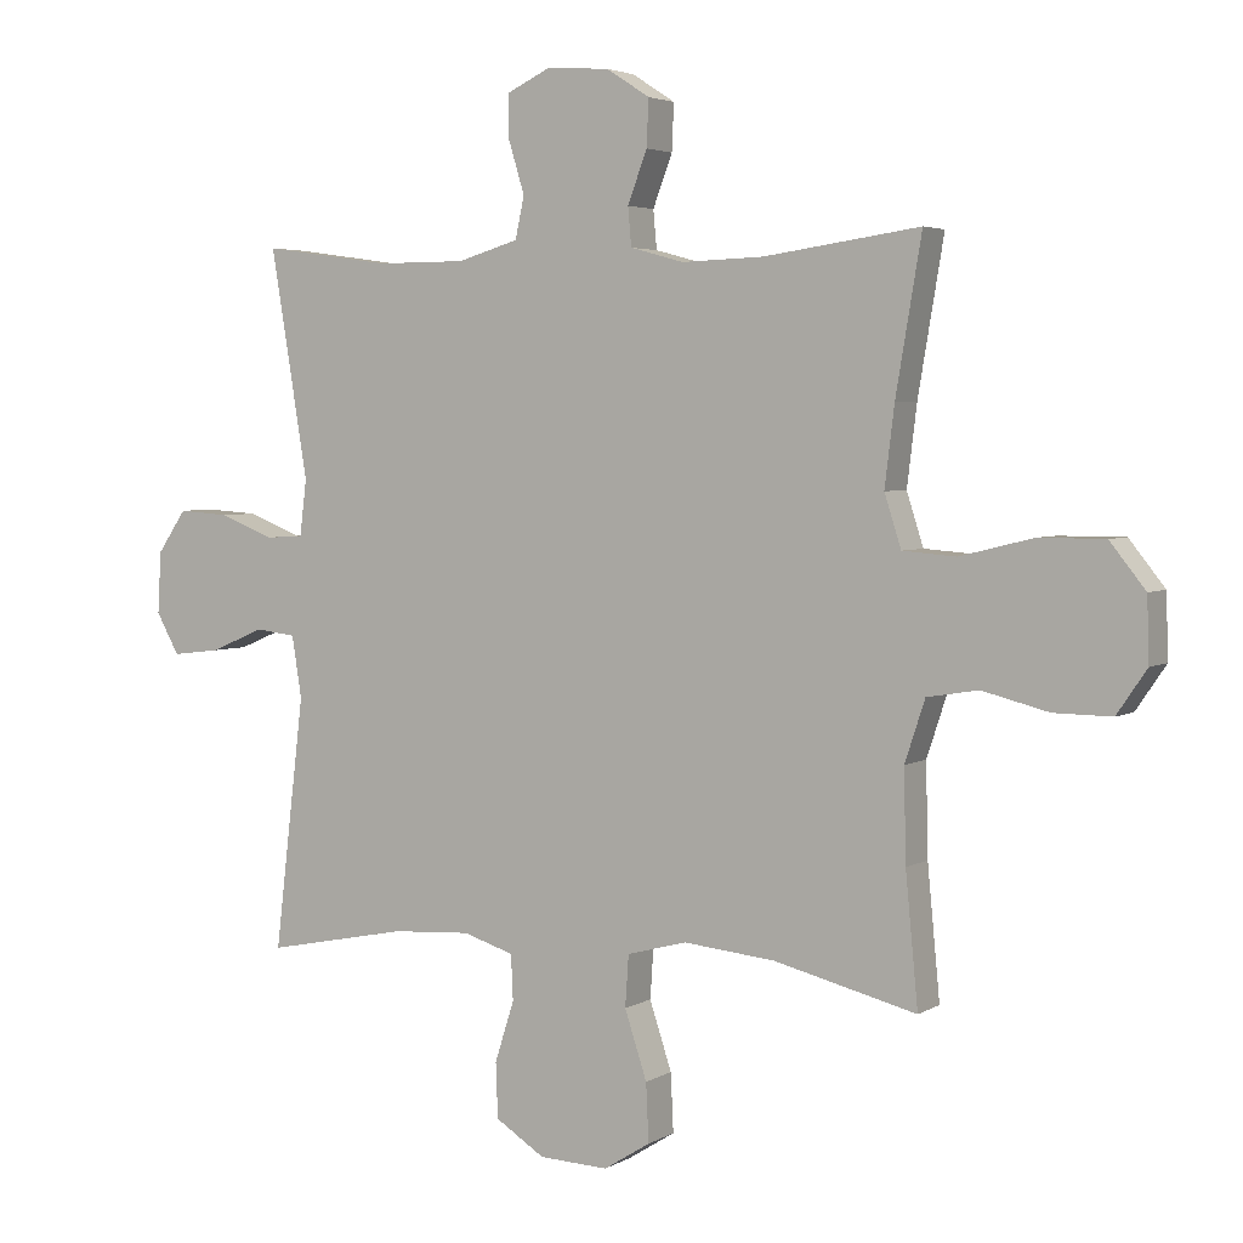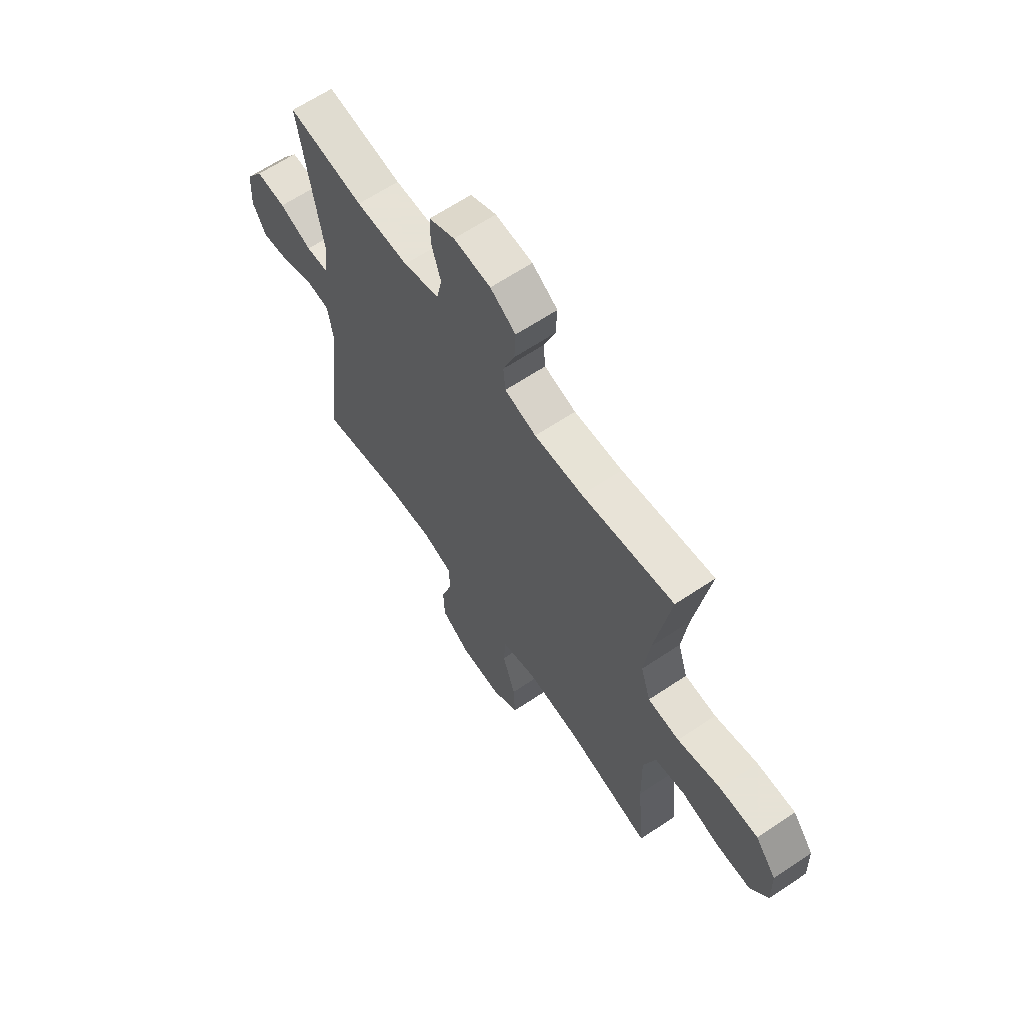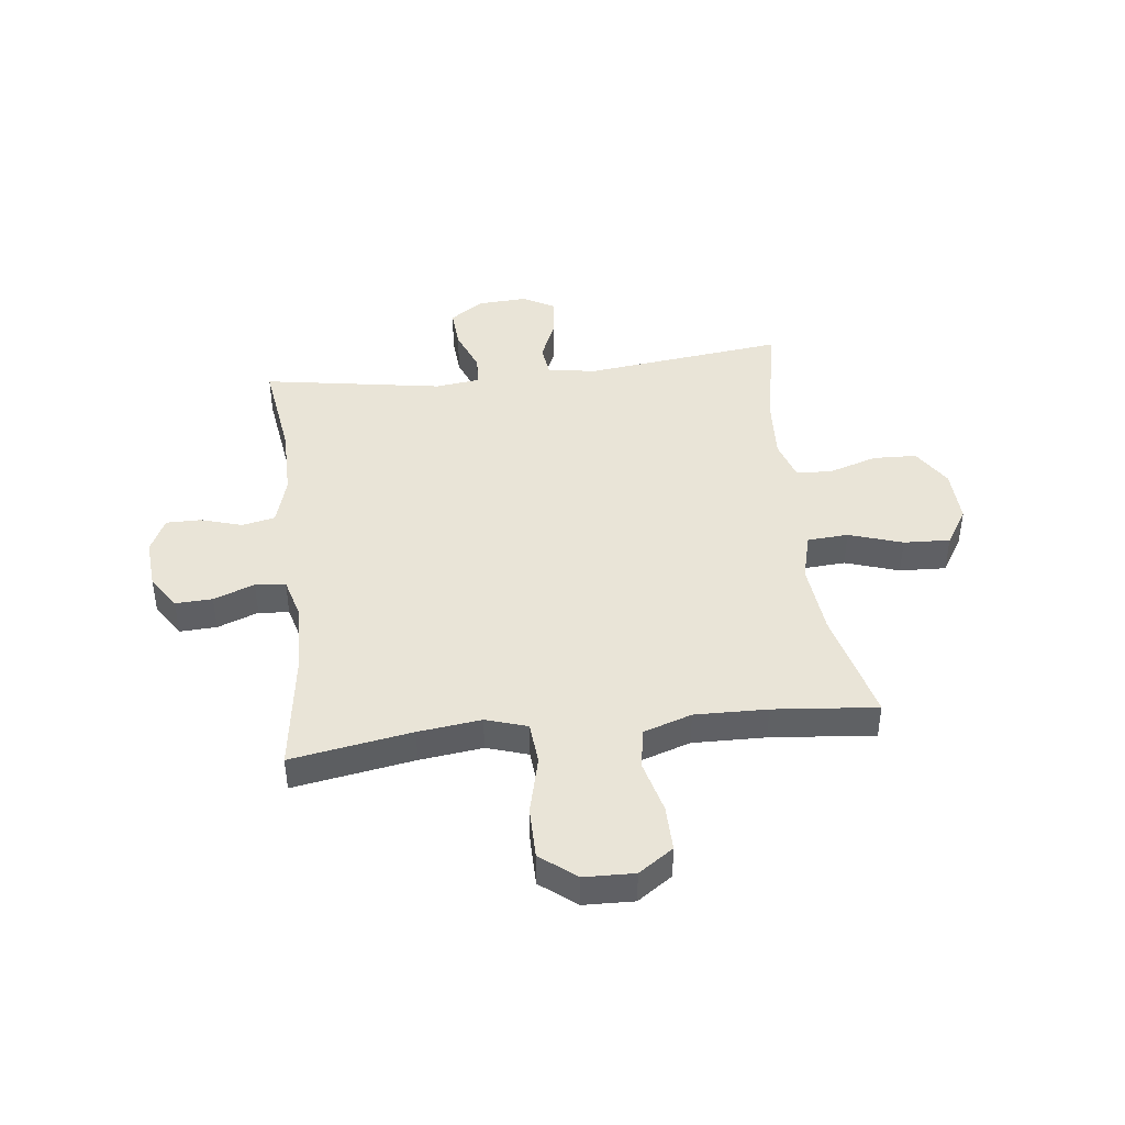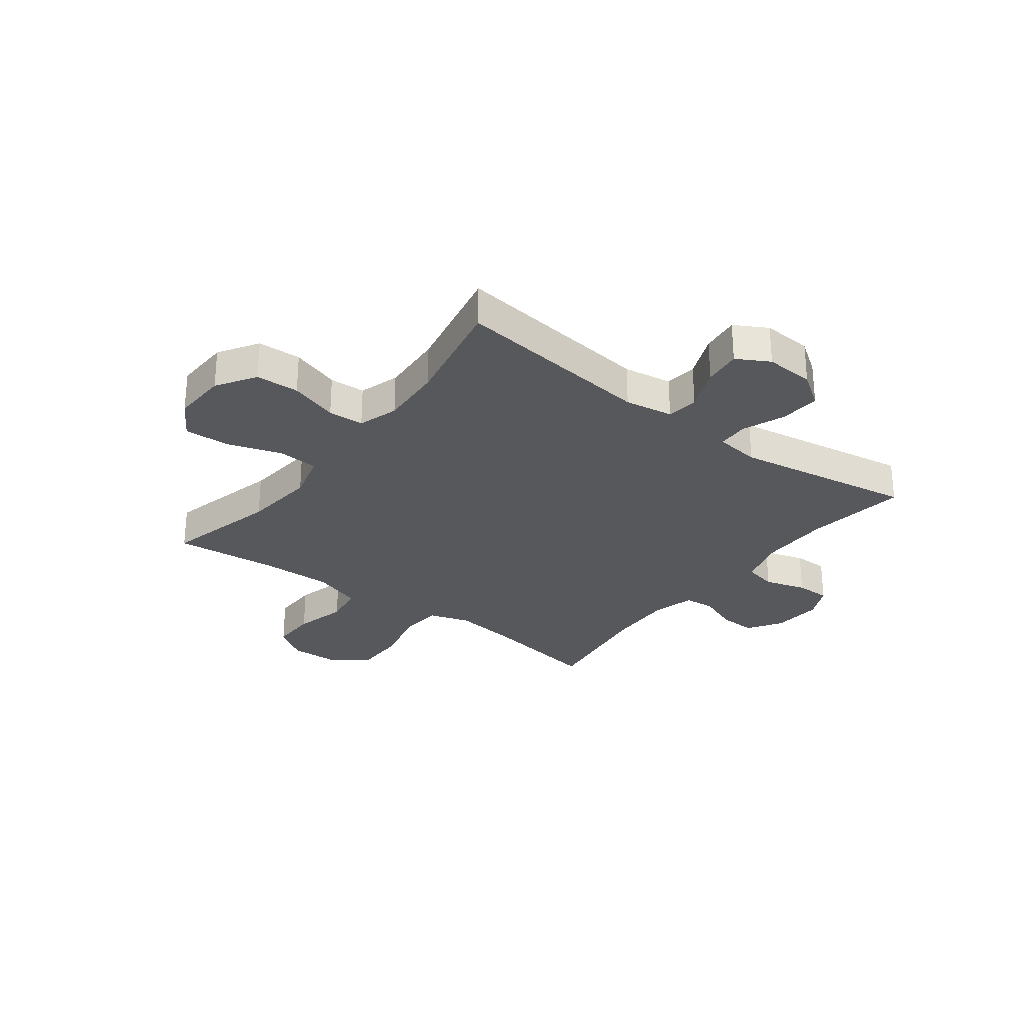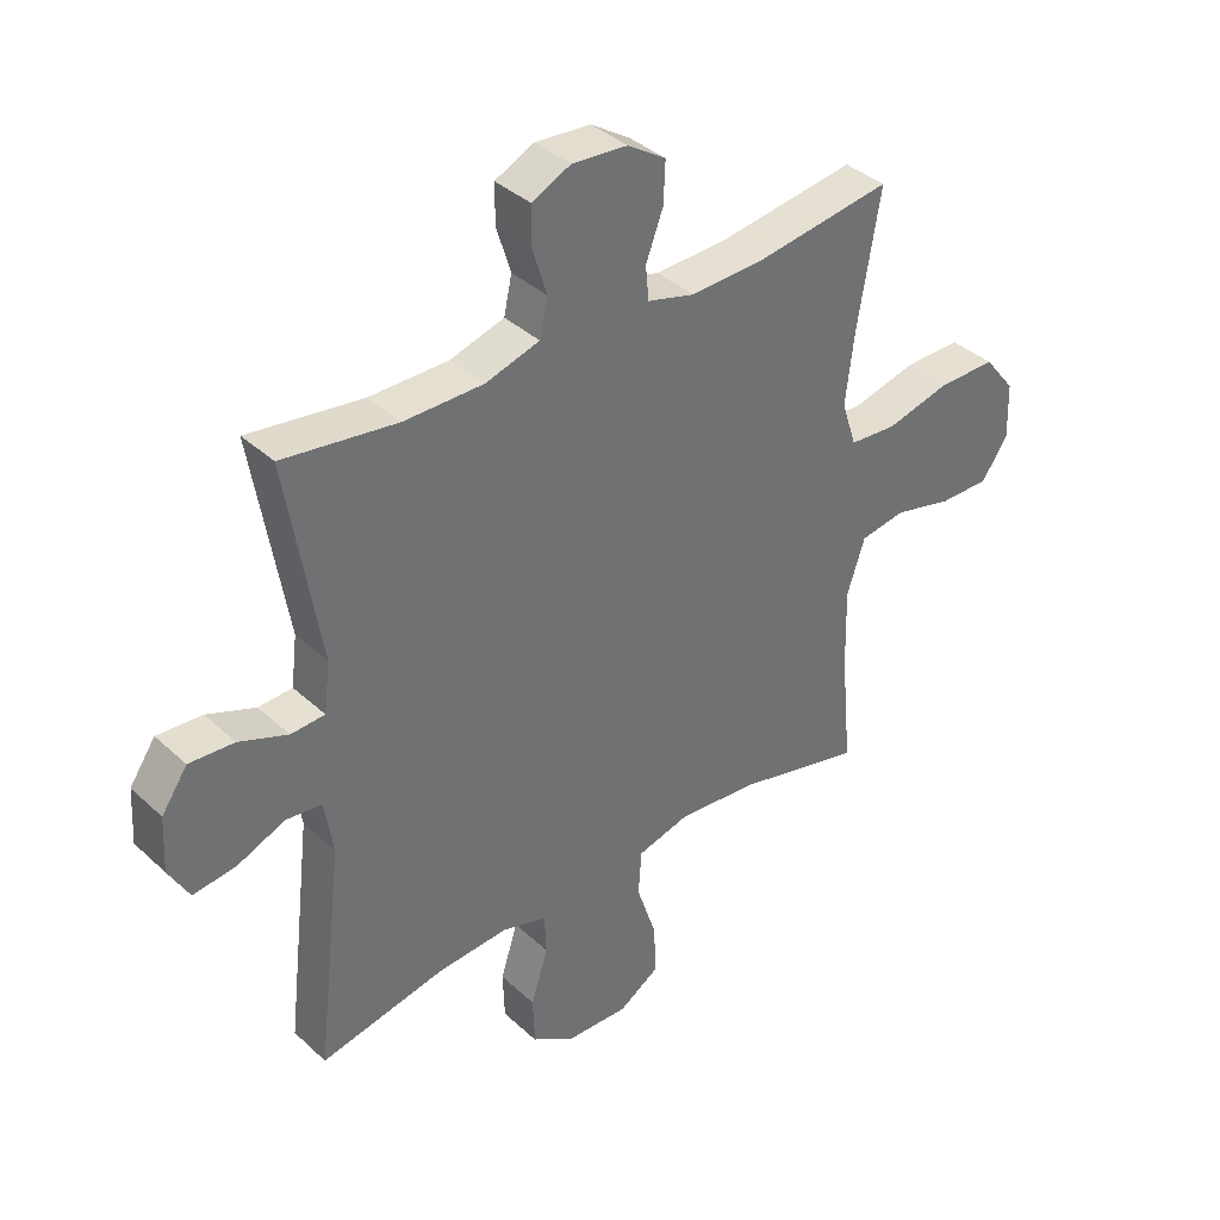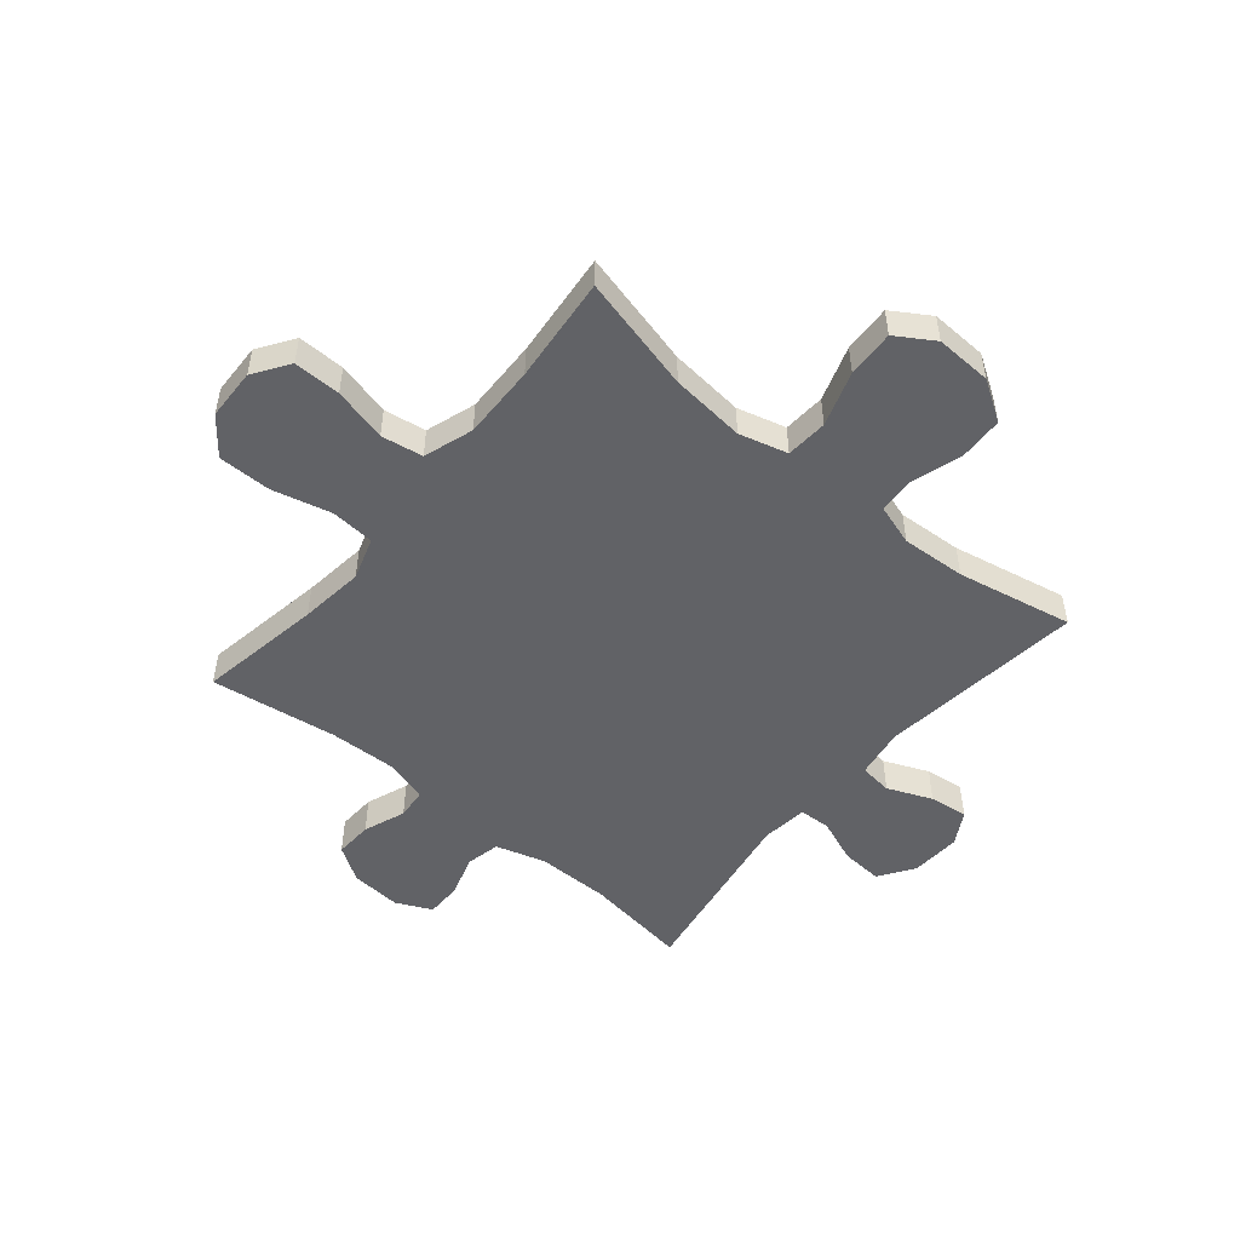
<metadata>
{"format":"obj","ext":"obj","renderer":"f3d","projection":"perspective","resolution":1024,"background":"white","views":[{"elev":3.8,"azim":29.3,"up":"+Z"},{"elev":63.8,"azim":55.9,"up":"+Z"},{"elev":43.2,"azim":83.2,"up":"+Y"},{"elev":-28.5,"azim":-127.2,"up":"+Y"},{"elev":37.6,"azim":-40.7,"up":"+Z"},{"elev":-50.7,"azim":140.2,"up":"+Y"}]}
</metadata>
<code>
v -0.5 0.07 -0.5
v -0.457 0.07 -0.137
v -0.471 0.07 -0.049
v -0.529 0.07 -0.042
v -0.608 0.07 -0.075
v -0.677 0.07 -0.083
v -0.71 0.07 -0.024
v -0.705 0.07 0.065
v -0.663 0.07 0.126
v -0.59 0.07 0.121
v -0.511 0.07 0.09
v -0.456 0.07 0.093
v -0.446 0.07 0.174
v -0.5 0.07 0.5
v -0.315 0.07 0.474
v -0.186 0.07 0.474
v -0.098 0.07 0.5
v -0.085 0.07 0.56
v -0.108 0.07 0.635
v -0.108 0.07 0.698
v -0.045 0.07 0.728
v 0.045 0.07 0.721
v 0.107 0.07 0.681
v 0.104 0.07 0.614
v 0.076 0.07 0.54
v 0.081 0.07 0.485
v 0.158 0.07 0.464
v 0.276 0.07 0.468
v 0.5 0.07 0.5
v 0.463 0.07 0.281
v 0.449 0.07 0.167
v 0.473 0.07 0.092
v 0.55 0.07 0.086
v 0.655 0.07 0.112
v 0.749 0.07 0.112
v 0.8 0.07 0.048
v 0.803 0.07 -0.043
v 0.76 0.07 -0.106
v 0.677 0.07 -0.105
v 0.582 0.07 -0.081
v 0.508 0.07 -0.093
v 0.479 0.07 -0.181
v 0.482 0.07 -0.312
v 0.5 0.07 -0.5
v 0.295 0.07 -0.449
v 0.163 0.07 -0.436
v 0.077 0.07 -0.459
v 0.072 0.07 -0.533
v 0.104 0.07 -0.63
v 0.108 0.07 -0.714
v 0.041 0.07 -0.756
v -0.059 0.07 -0.752
v -0.13 0.07 -0.707
v -0.133 0.07 -0.628
v -0.105 0.07 -0.54
v -0.108 0.07 -0.475
v -0.181 0.07 -0.452
v -0.295 0.07 -0.459
v -0.5 0 -0.5
v -0.457 0 -0.137
v -0.471 0 -0.049
v -0.529 0 -0.042
v -0.608 0 -0.075
v -0.677 0 -0.083
v -0.71 0 -0.024
v -0.705 0 0.065
v -0.663 0 0.126
v -0.59 0 0.121
v -0.511 0 0.09
v -0.456 0 0.093
v -0.446 0 0.174
v -0.5 0 0.5
v -0.315 0 0.474
v -0.186 0 0.474
v -0.098 0 0.5
v -0.085 0 0.56
v -0.108 0 0.635
v -0.108 0 0.698
v -0.045 0 0.728
v 0.045 0 0.721
v 0.107 0 0.681
v 0.104 0 0.614
v 0.076 0 0.54
v 0.081 0 0.485
v 0.158 0 0.464
v 0.276 0 0.468
v 0.5 0 0.5
v 0.463 0 0.281
v 0.449 0 0.167
v 0.473 0 0.092
v 0.55 0 0.086
v 0.655 0 0.112
v 0.749 0 0.112
v 0.8 0 0.048
v 0.803 0 -0.043
v 0.76 0 -0.106
v 0.677 0 -0.105
v 0.582 0 -0.081
v 0.508 0 -0.093
v 0.479 0 -0.181
v 0.482 0 -0.312
v 0.5 0 -0.5
v 0.295 0 -0.449
v 0.163 0 -0.436
v 0.077 0 -0.459
v 0.072 0 -0.533
v 0.104 0 -0.63
v 0.108 0 -0.714
v 0.041 0 -0.756
v -0.059 0 -0.752
v -0.13 0 -0.707
v -0.133 0 -0.628
v -0.105 0 -0.54
v -0.108 0 -0.475
v -0.181 0 -0.452
v -0.295 0 -0.459
f 53 54 55
f 52 53 55
f 51 52 55
f 50 51 55
f 49 50 55
f 48 49 55
f 47 48 55 56
f 46 47 56 57
f 43 44 45
f 42 43 45 46
f 41 42 46 57
f 38 39 40
f 37 38 40
f 36 37 40
f 35 36 40
f 34 35 40
f 33 34 40
f 32 33 40 41
f 41 57 58
f 32 41 58
f 31 32 58
f 28 29 30
f 58 1 2
f 31 58 2
f 30 31 2
f 28 30 2
f 27 28 2
f 23 24 25
f 22 23 25
f 21 22 25
f 20 21 25
f 19 20 25
f 18 19 25
f 17 18 25 26
f 13 14 15
f 12 13 15 16
f 9 10 11
f 8 9 11
f 7 8 11
f 6 7 11
f 5 6 11
f 4 5 11
f 3 4 11 12
f 17 26 27
f 16 17 27
f 12 16 27
f 3 12 27
f 2 3 27
f 113 112 111
f 113 111 110
f 113 110 109
f 113 109 108
f 113 108 107
f 113 107 106
f 114 113 106 105
f 115 114 105 104
f 103 102 101
f 104 103 101 100
f 115 104 100 99
f 98 97 96
f 98 96 95
f 98 95 94
f 98 94 93
f 98 93 92
f 98 92 91
f 99 98 91 90
f 116 115 99
f 116 99 90
f 116 90 89
f 88 87 86
f 60 59 116
f 60 116 89
f 60 89 88
f 60 88 86
f 60 86 85
f 83 82 81
f 83 81 80
f 83 80 79
f 83 79 78
f 83 78 77
f 83 77 76
f 84 83 76 75
f 73 72 71
f 74 73 71 70
f 69 68 67
f 69 67 66
f 69 66 65
f 69 65 64
f 69 64 63
f 69 63 62
f 70 69 62 61
f 85 84 75
f 85 75 74
f 85 74 70
f 85 70 61
f 85 61 60
f 1 59 60 2
f 2 60 61 3
f 3 61 62 4
f 4 62 63 5
f 5 63 64 6
f 6 64 65 7
f 7 65 66 8
f 8 66 67 9
f 9 67 68 10
f 10 68 69 11
f 11 69 70 12
f 12 70 71 13
f 13 71 72 14
f 14 72 73 15
f 15 73 74 16
f 16 74 75 17
f 17 75 76 18
f 18 76 77 19
f 19 77 78 20
f 20 78 79 21
f 21 79 80 22
f 22 80 81 23
f 23 81 82 24
f 24 82 83 25
f 25 83 84 26
f 26 84 85 27
f 27 85 86 28
f 28 86 87 29
f 29 87 88 30
f 30 88 89 31
f 31 89 90 32
f 32 90 91 33
f 33 91 92 34
f 34 92 93 35
f 35 93 94 36
f 36 94 95 37
f 37 95 96 38
f 38 96 97 39
f 39 97 98 40
f 40 98 99 41
f 41 99 100 42
f 42 100 101 43
f 43 101 102 44
f 44 102 103 45
f 45 103 104 46
f 46 104 105 47
f 47 105 106 48
f 48 106 107 49
f 49 107 108 50
f 50 108 109 51
f 51 109 110 52
f 52 110 111 53
f 53 111 112 54
f 54 112 113 55
f 55 113 114 56
f 56 114 115 57
f 57 115 116 58
f 58 116 59 1

</code>
